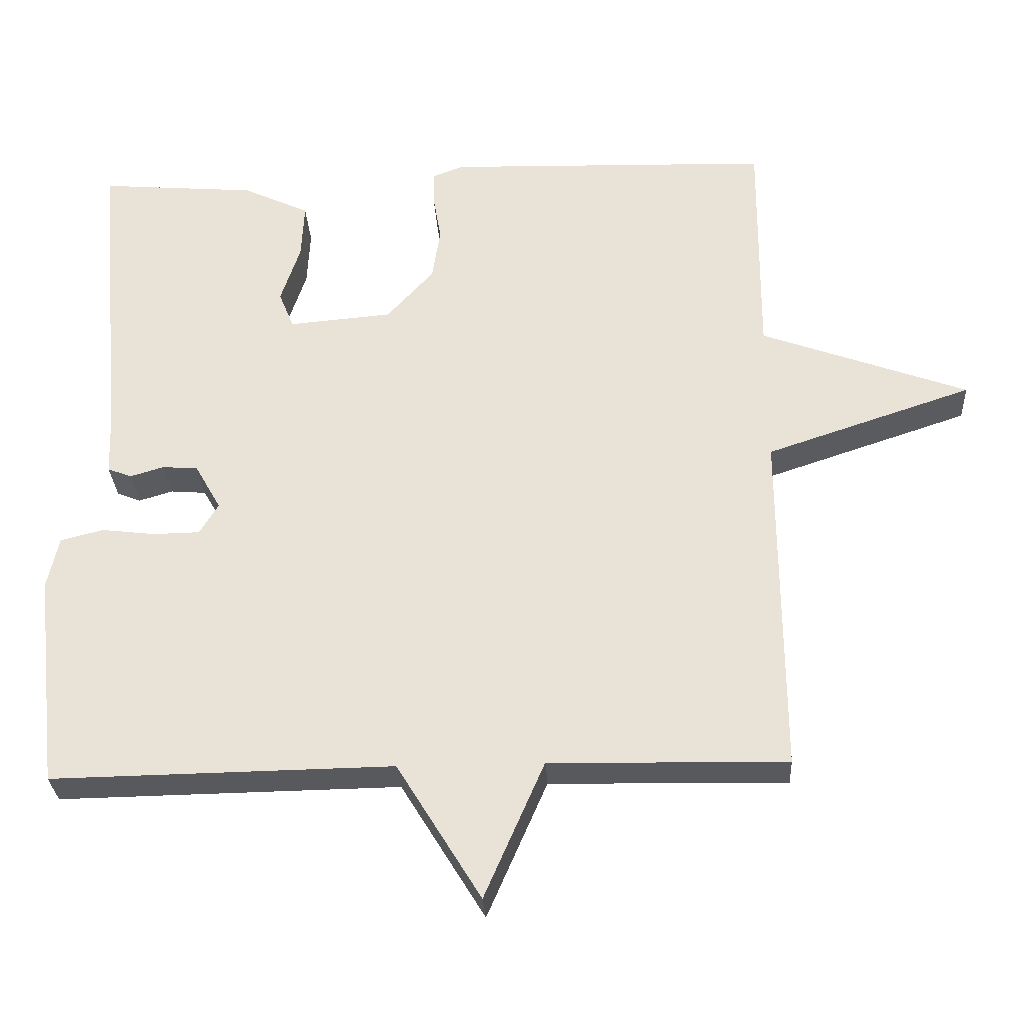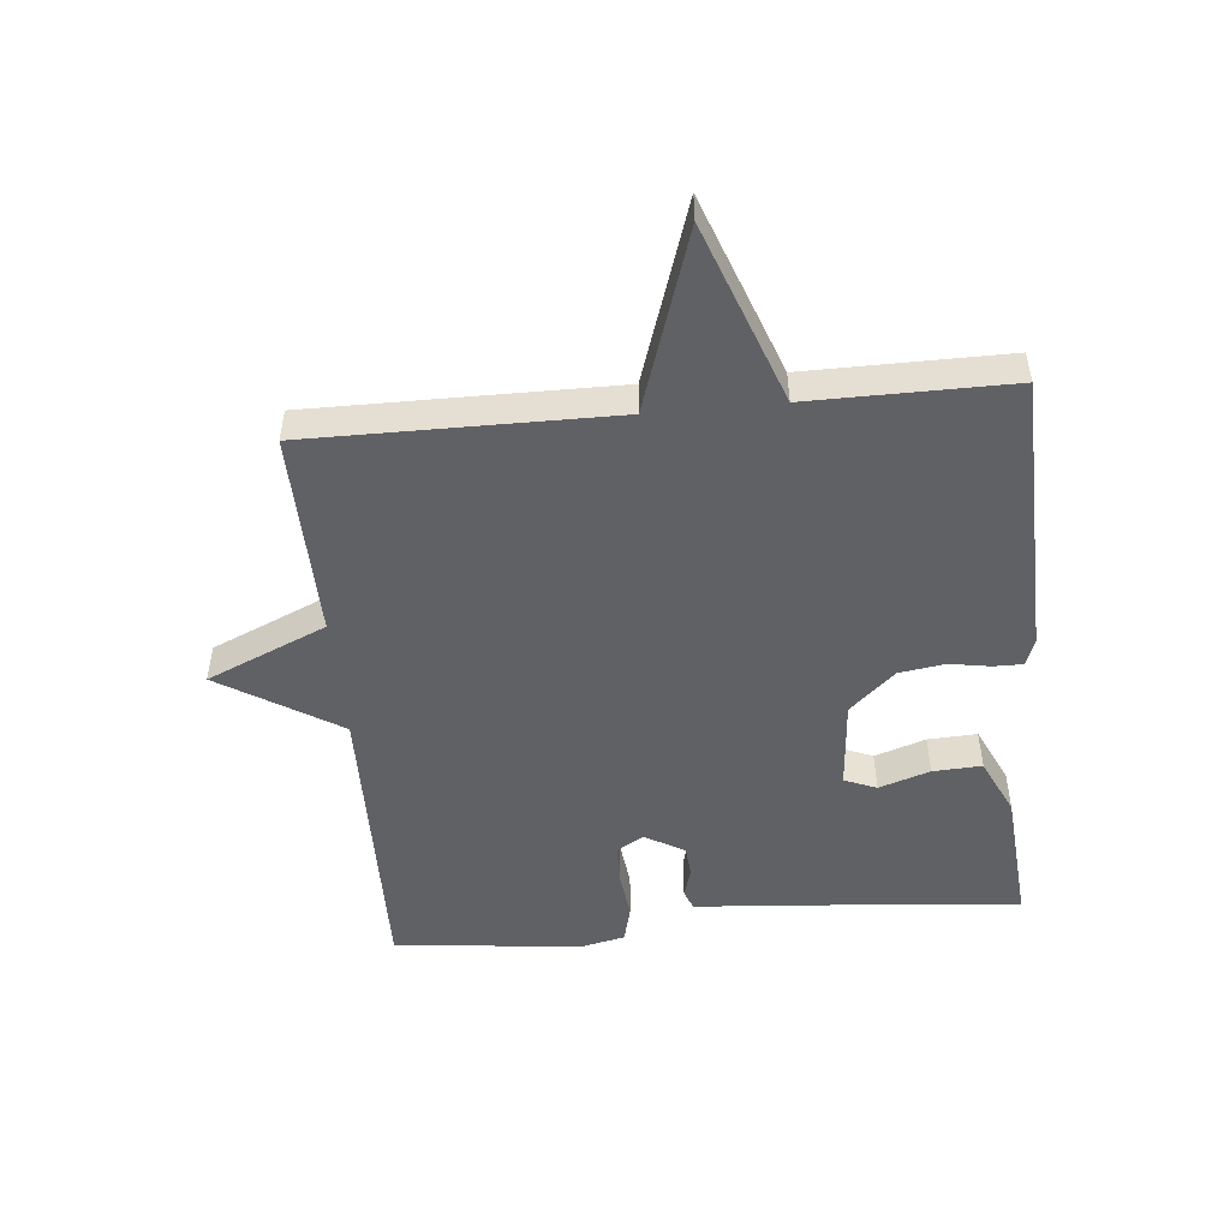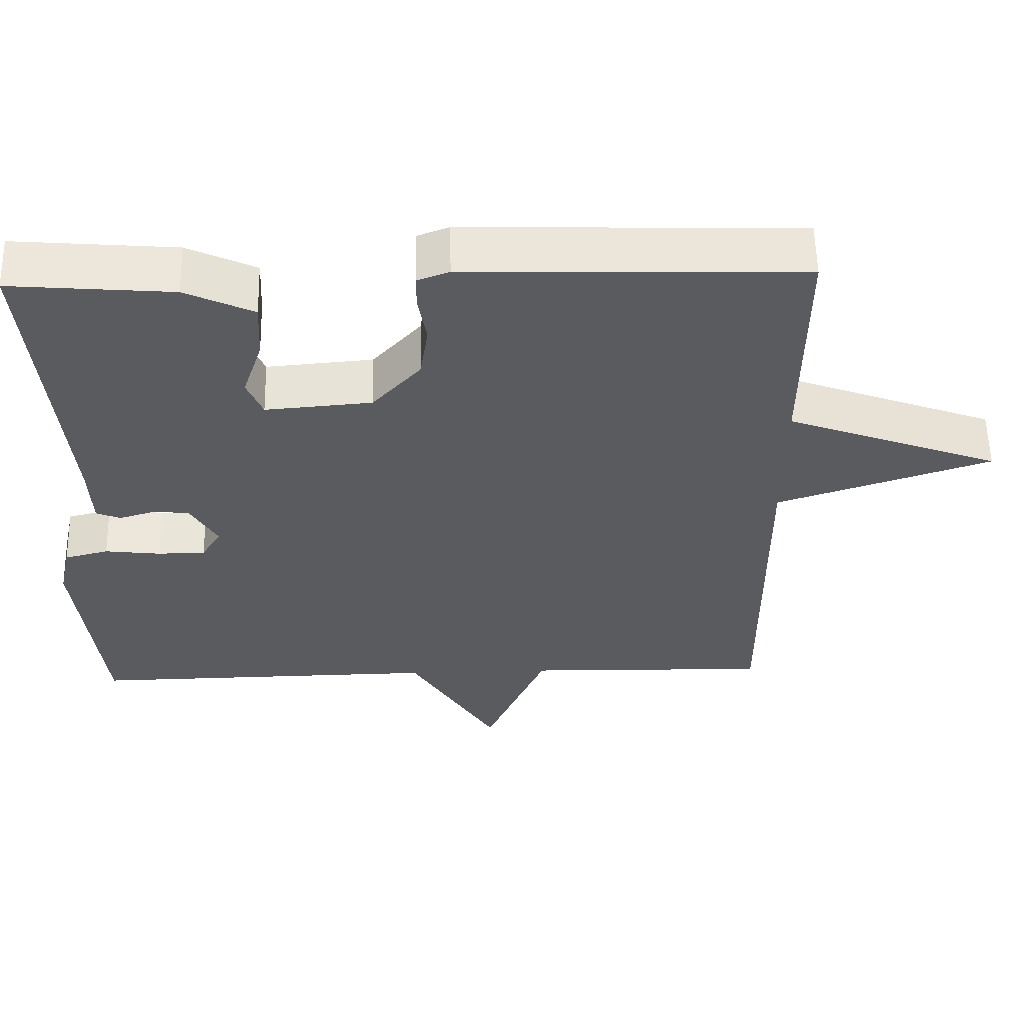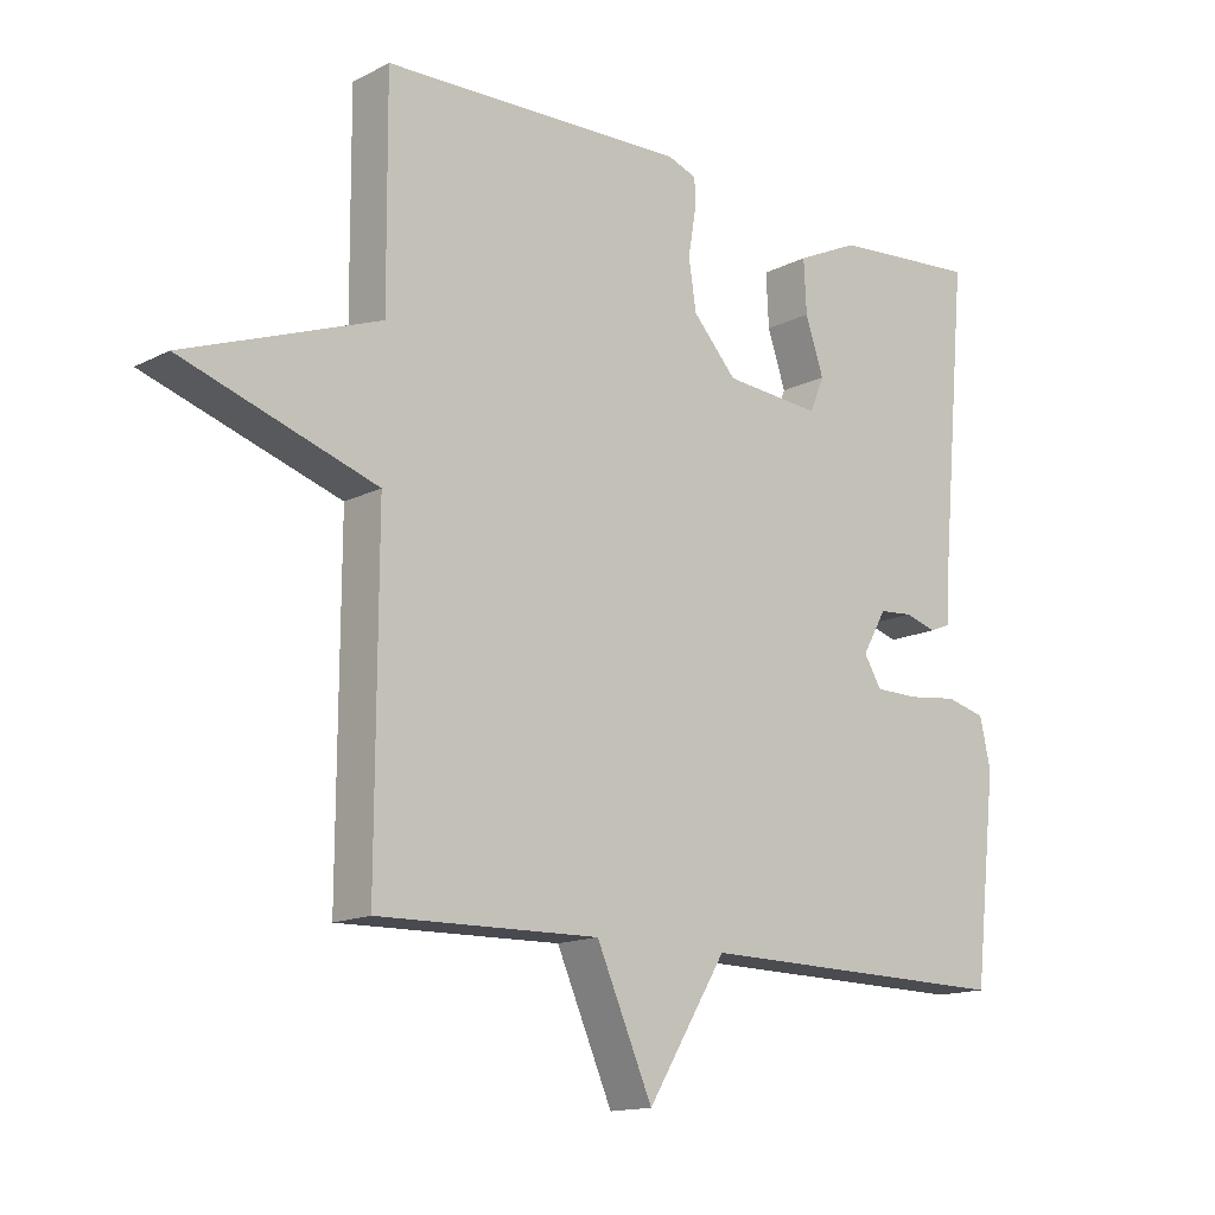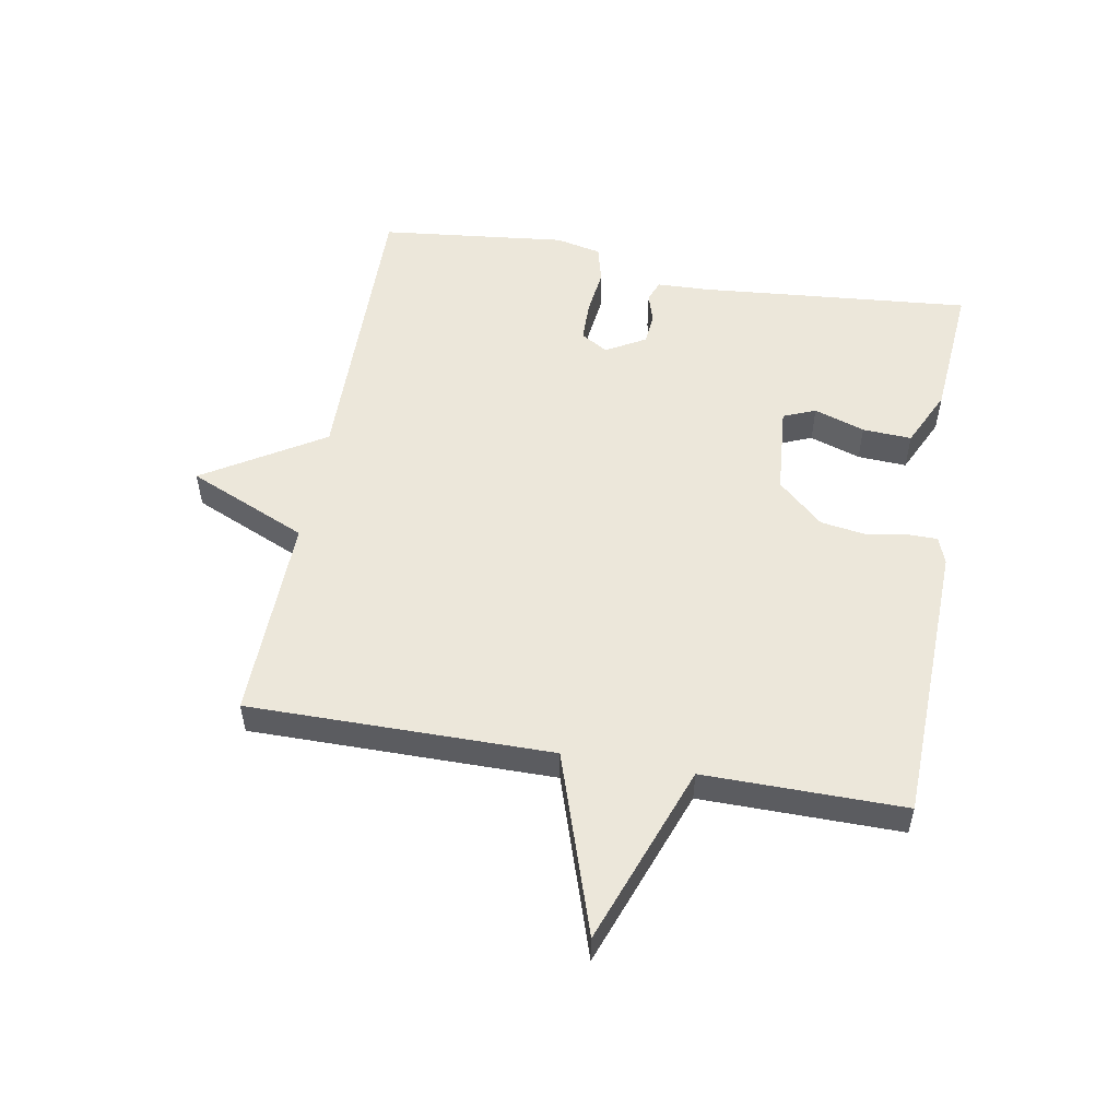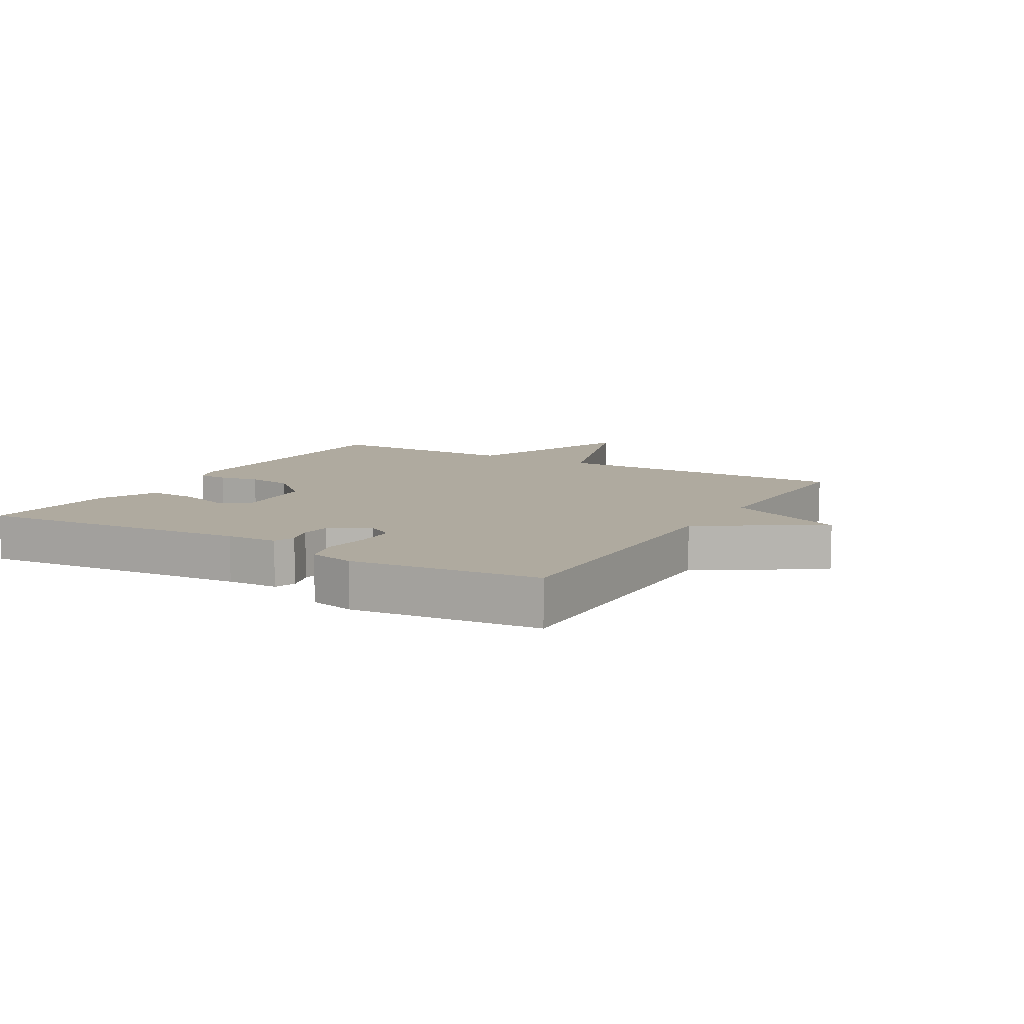
<metadata>
{"format":"obj","ext":"obj","renderer":"f3d","projection":"perspective","resolution":1024,"background":"white","views":[{"elev":-29.8,"azim":-176.8,"up":"+Z"},{"elev":-49.9,"azim":-84.6,"up":"+Y"},{"elev":57.3,"azim":178.8,"up":"+Z"},{"elev":-14.5,"azim":-42.0,"up":"+Z"},{"elev":53.5,"azim":-79.9,"up":"+Y"},{"elev":9.5,"azim":120.3,"up":"+Y"}]}
</metadata>
<code>
v -0.5 0.07 0.5
v -0.05 0.07 0.513
v -0.007 0.07 0.497
v -0.007 0.07 0.451
v -0.018 0.07 0.386
v -0.007 0.07 0.313
v 0.058 0.07 0.241
v 0.201 0.07 0.229
v 0.222 0.07 0.28
v 0.195 0.07 0.361
v 0.191 0.07 0.439
v 0.283 0.07 0.482
v 0.5 0.07 0.5
v 0.461 0.07 0.066
v 0.458 0.07 -0.015
v 0.425 0.07 -0.028
v 0.378 0.07 -0.014
v 0.329 0.07 -0.018
v 0.293 0.07 -0.081
v 0.319 0.07 -0.124
v 0.383 0.07 -0.125
v 0.458 0.07 -0.116
v 0.517 0.07 -0.131
v 0.533 0.07 -0.203
v 0.5 0.07 -0.5
v 0.028 0.07 -0.493
v -0.089 0.07 -0.683
v -0.172 0.07 -0.493
v -0.5 0.07 -0.5
v -0.498 0.07 -0.018
v -0.784 0.07 0.077
v -0.498 0.07 0.182
v -0.5 0 0.5
v -0.05 0 0.513
v -0.007 0 0.497
v -0.007 0 0.451
v -0.018 0 0.386
v -0.007 0 0.313
v 0.058 0 0.241
v 0.201 0 0.229
v 0.222 0 0.28
v 0.195 0 0.361
v 0.191 0 0.439
v 0.283 0 0.482
v 0.5 0 0.5
v 0.461 0 0.066
v 0.458 0 -0.015
v 0.425 0 -0.028
v 0.378 0 -0.014
v 0.329 0 -0.018
v 0.293 0 -0.081
v 0.319 0 -0.124
v 0.383 0 -0.125
v 0.458 0 -0.116
v 0.517 0 -0.131
v 0.533 0 -0.203
v 0.5 0 -0.5
v 0.028 0 -0.493
v -0.089 0 -0.683
v -0.172 0 -0.493
v -0.5 0 -0.5
v -0.498 0 -0.018
v -0.784 0 0.077
v -0.498 0 0.182
f 30 31 32
f 28 29 30
f 28 30 32
f 26 27 28
f 32 1 2
f 28 32 2
f 26 28 2
f 24 25 26
f 23 24 26
f 22 23 26
f 21 22 26
f 20 21 26
f 19 20 26
f 18 19 26
f 14 15 16 17
f 14 17 18
f 13 14 18
f 12 13 18
f 11 12 18
f 10 11 18
f 9 10 18
f 8 9 18 26
f 2 3 4 5
f 2 5 6
f 26 2 6
f 7 8 26
f 6 7 26
f 64 63 62
f 62 61 60
f 64 62 60
f 60 59 58
f 34 33 64
f 34 64 60
f 34 60 58
f 58 57 56
f 58 56 55
f 58 55 54
f 58 54 53
f 58 53 52
f 58 52 51
f 58 51 50
f 49 48 47 46
f 50 49 46
f 50 46 45
f 50 45 44
f 50 44 43
f 50 43 42
f 50 42 41
f 58 50 41 40
f 37 36 35 34
f 38 37 34
f 38 34 58
f 58 40 39
f 58 39 38
f 1 33 34 2
f 2 34 35 3
f 3 35 36 4
f 4 36 37 5
f 5 37 38 6
f 6 38 39 7
f 7 39 40 8
f 8 40 41 9
f 9 41 42 10
f 10 42 43 11
f 11 43 44 12
f 12 44 45 13
f 13 45 46 14
f 14 46 47 15
f 15 47 48 16
f 16 48 49 17
f 17 49 50 18
f 18 50 51 19
f 19 51 52 20
f 20 52 53 21
f 21 53 54 22
f 22 54 55 23
f 23 55 56 24
f 24 56 57 25
f 25 57 58 26
f 26 58 59 27
f 27 59 60 28
f 28 60 61 29
f 29 61 62 30
f 30 62 63 31
f 31 63 64 32
f 32 64 33 1

</code>
